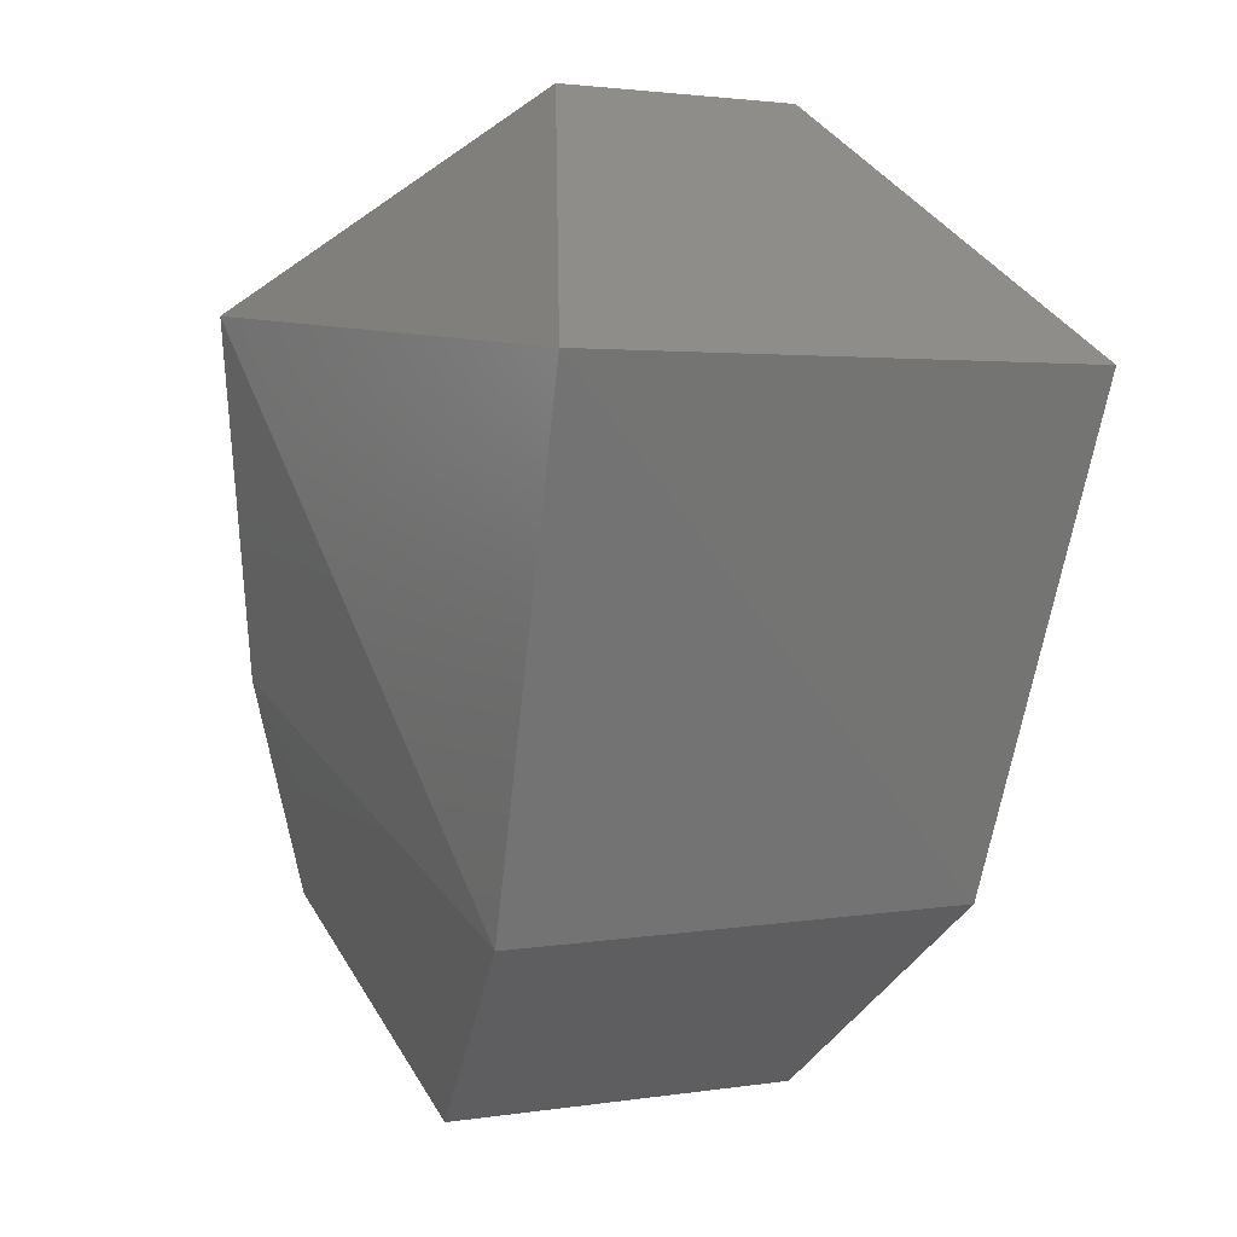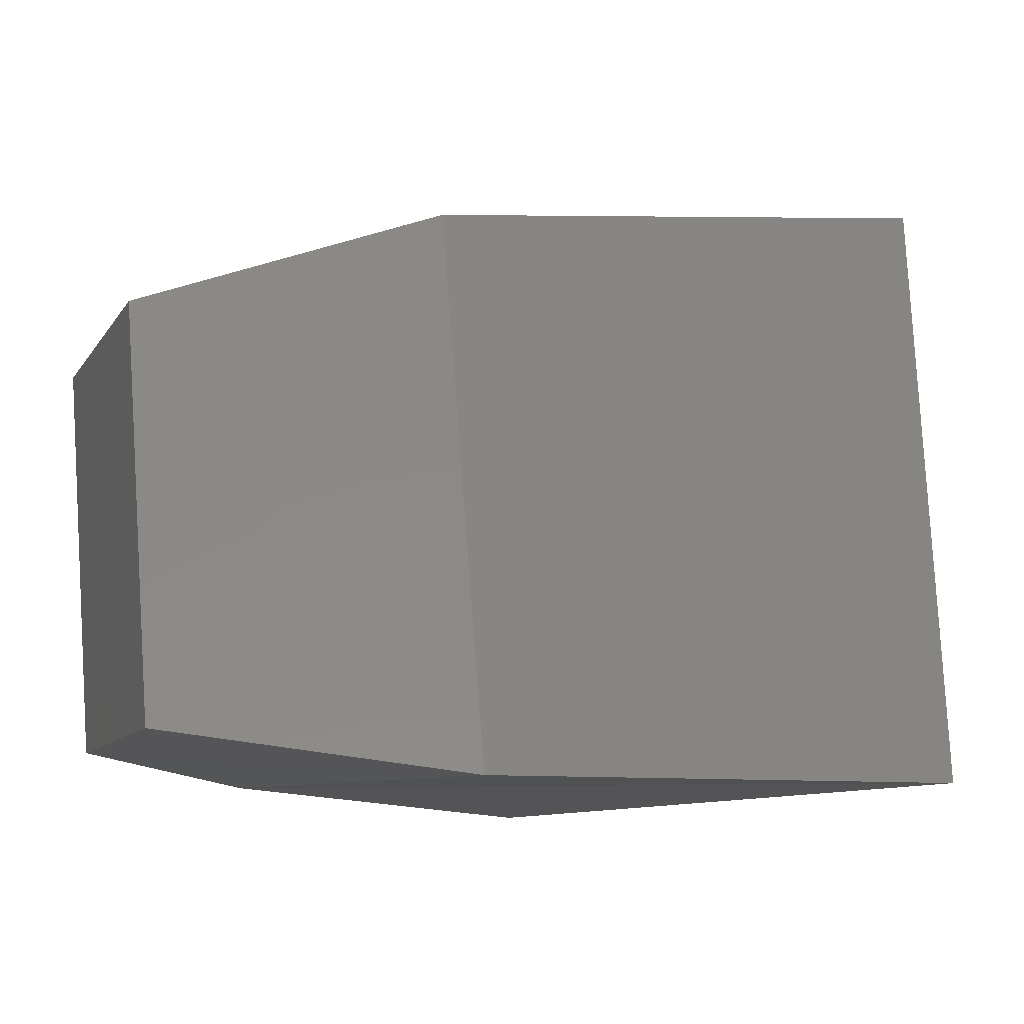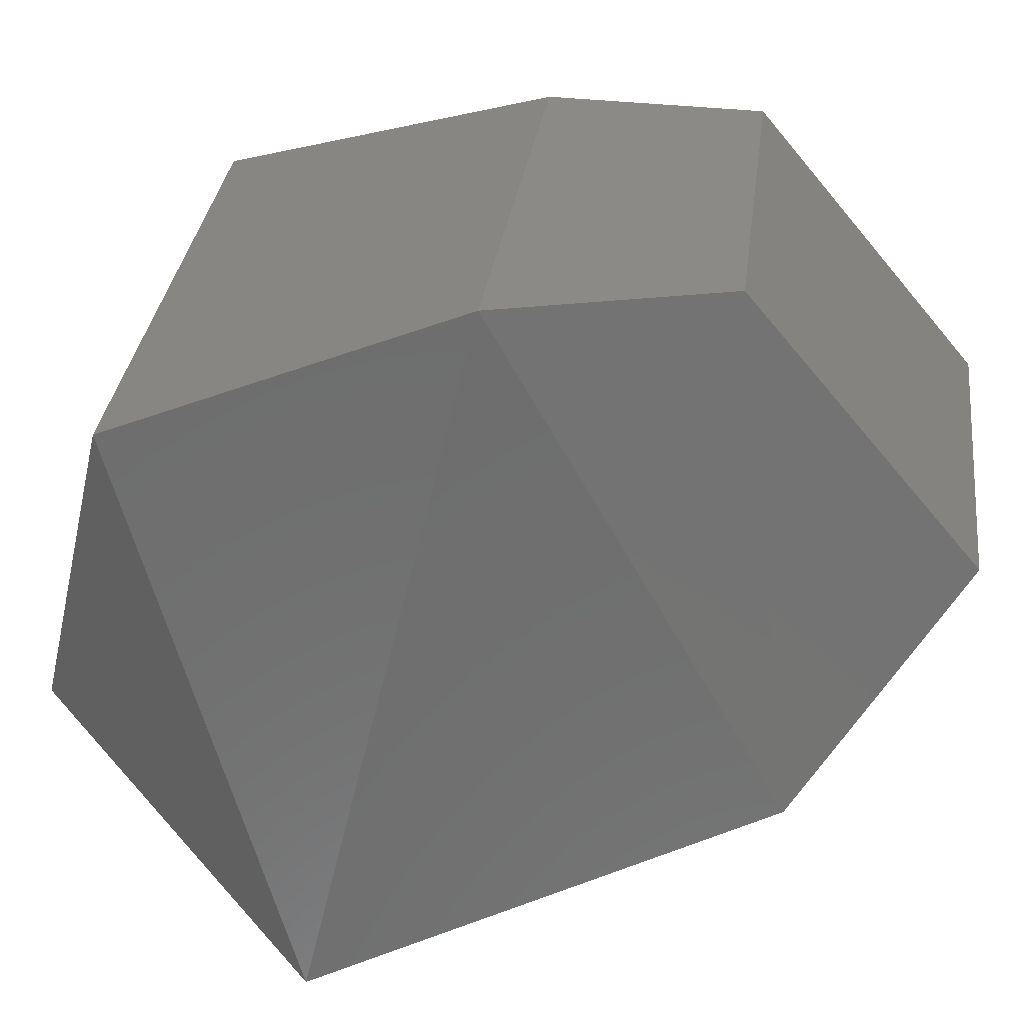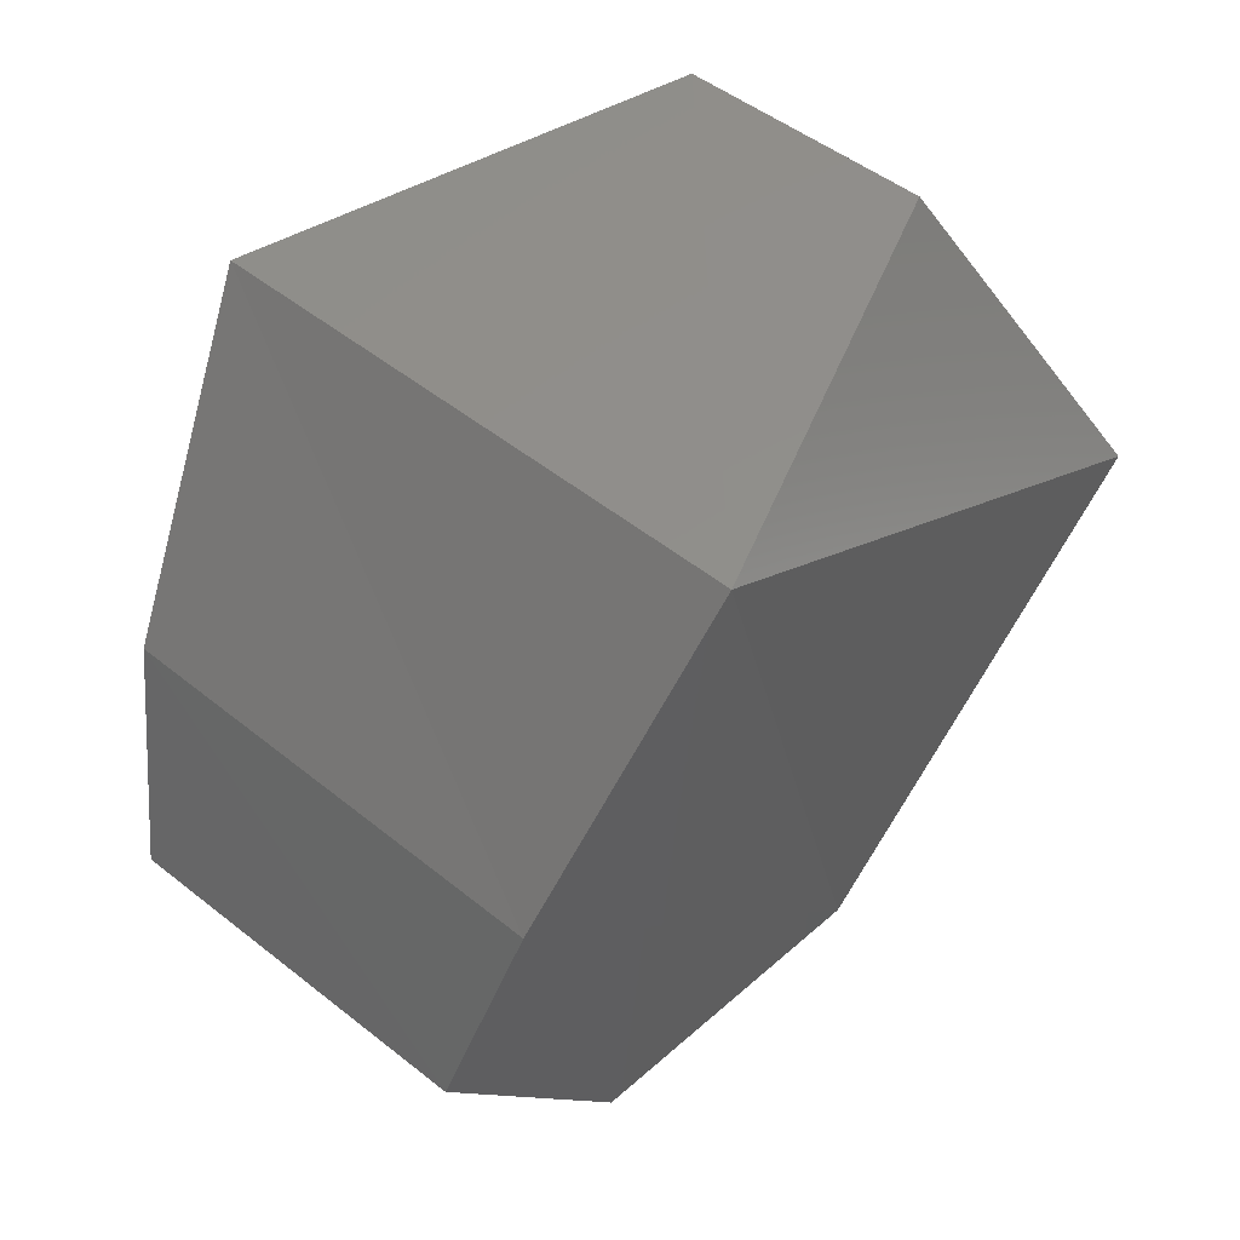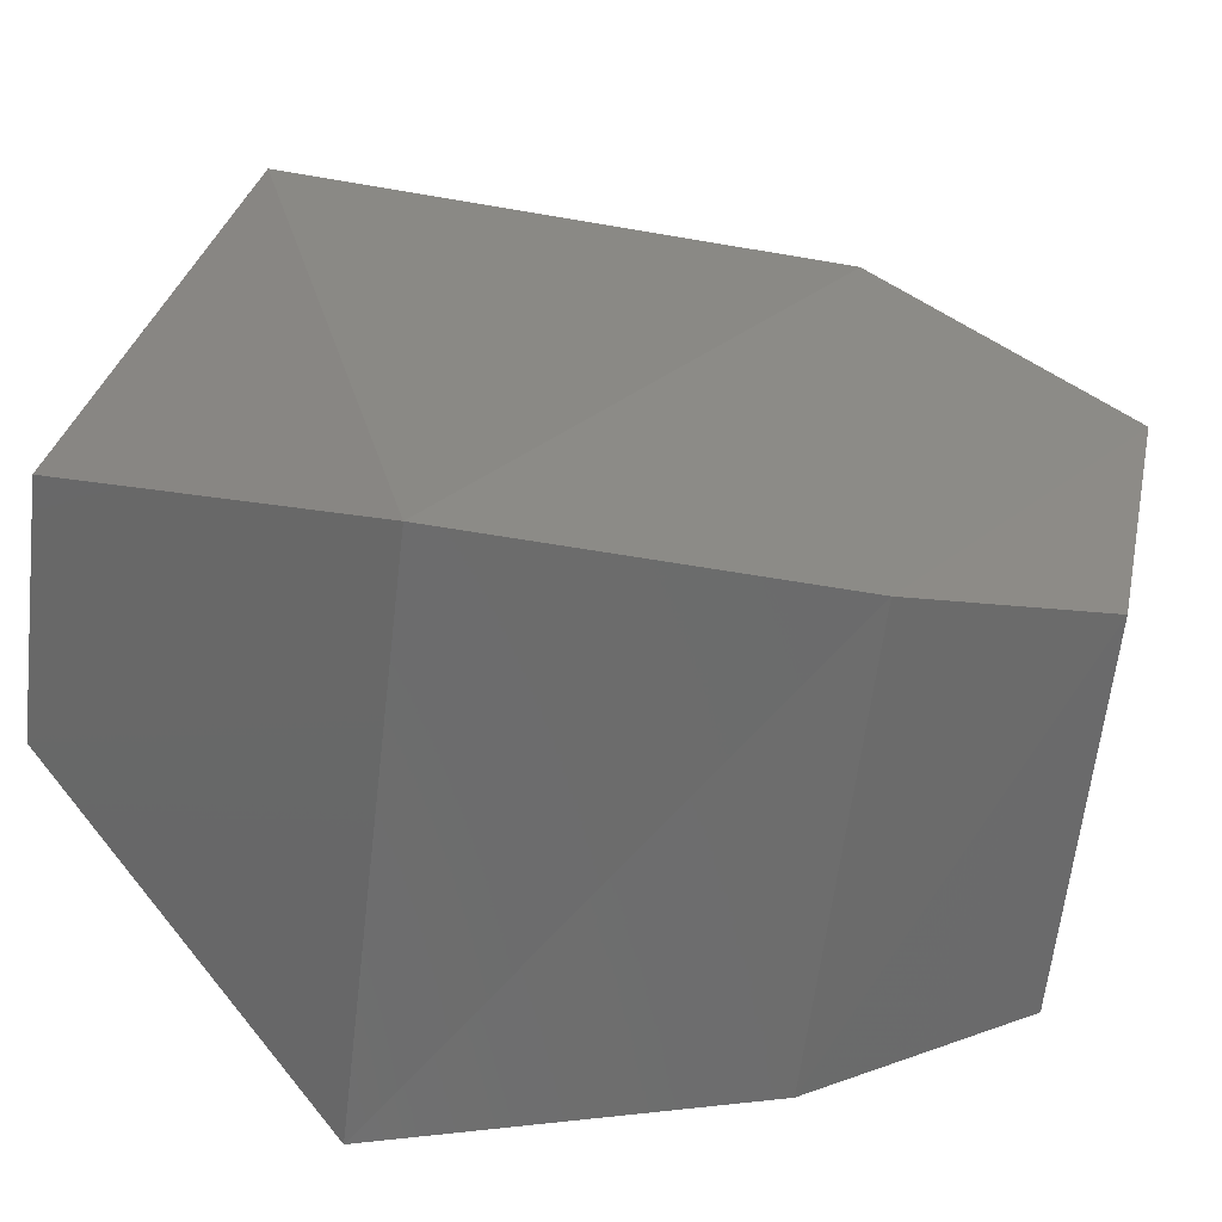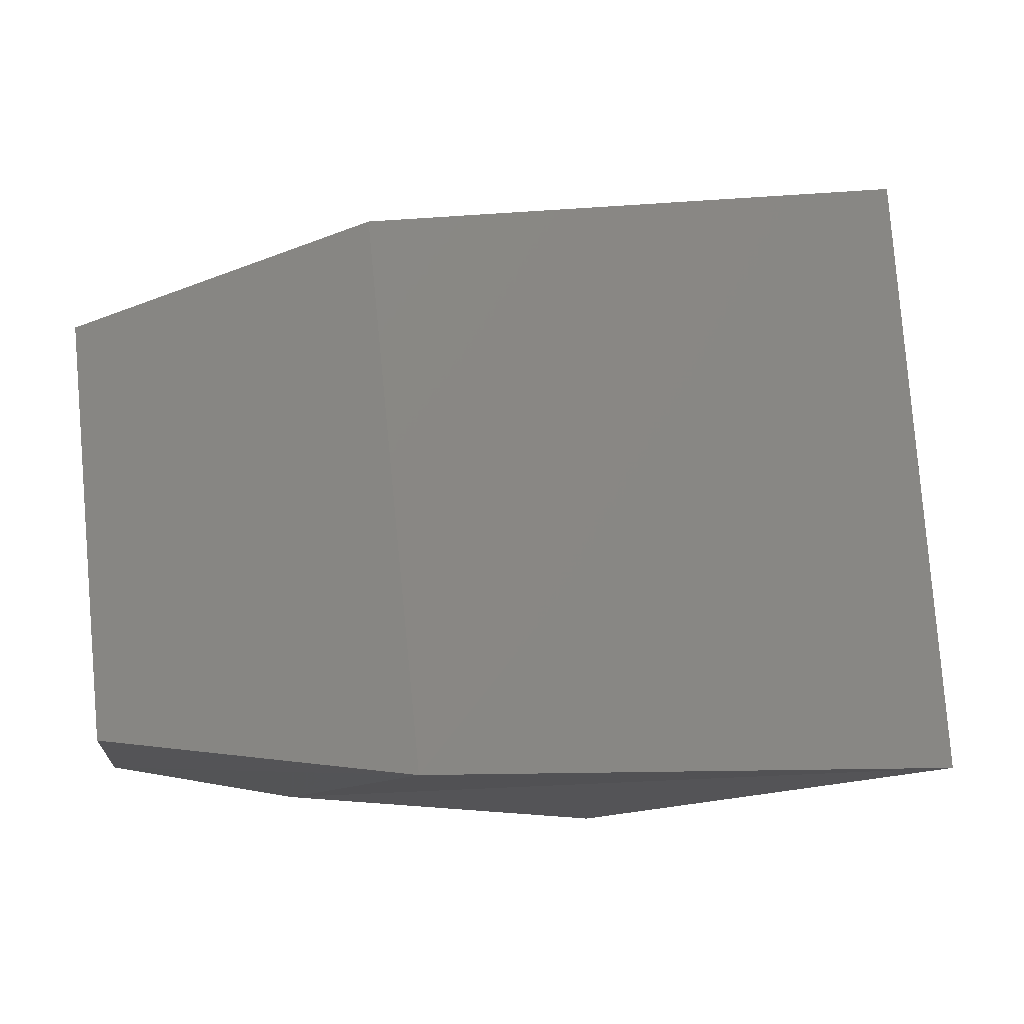
<metadata>
{"format":"stl","ext":"stl","renderer":"f3d","projection":"perspective","resolution":1024,"background":"white","views":[{"elev":-12.0,"azim":-120.4,"up":"+Z"},{"elev":-14.9,"azim":-150.4,"up":"+Y"},{"elev":-57.4,"azim":87.2,"up":"+Y"},{"elev":36.4,"azim":131.5,"up":"+Z"},{"elev":34.0,"azim":58.7,"up":"+Y"},{"elev":-15.2,"azim":-138.7,"up":"+Y"}]}
</metadata>
<code>
# stl→obj: 14 verts, 24 faces
v 31.38 -4.905 30.79
v 31.38 -4.821 30.77
v 31.42 -4.91 30.72
v 31.42 -4.835 30.71
v 31.46 -4.904 30.7
v 31.46 -4.847 30.69
v 31.47 -4.9 30.82
v 31.49 -4.9 30.77
v 31.5 -4.899 30.73
v 31.47 -4.816 30.8
v 31.49 -4.831 30.75
v 31.5 -4.842 30.72
v 31.41 -4.837 30.82
v 31.41 -4.875 30.83
f 1 2 3
f 2 3 4
f 3 4 5
f 4 5 6
f 7 1 8
f 1 8 3
f 8 3 9
f 3 9 5
f 2 10 4
f 10 4 11
f 4 11 6
f 11 6 12
f 10 7 11
f 7 11 8
f 11 8 12
f 8 12 9
f 13 10 14
f 10 14 7
f 14 13 1
f 13 1 2
f 12 9 6
f 9 6 5
f 1 14 7
f 2 10 13

</code>
